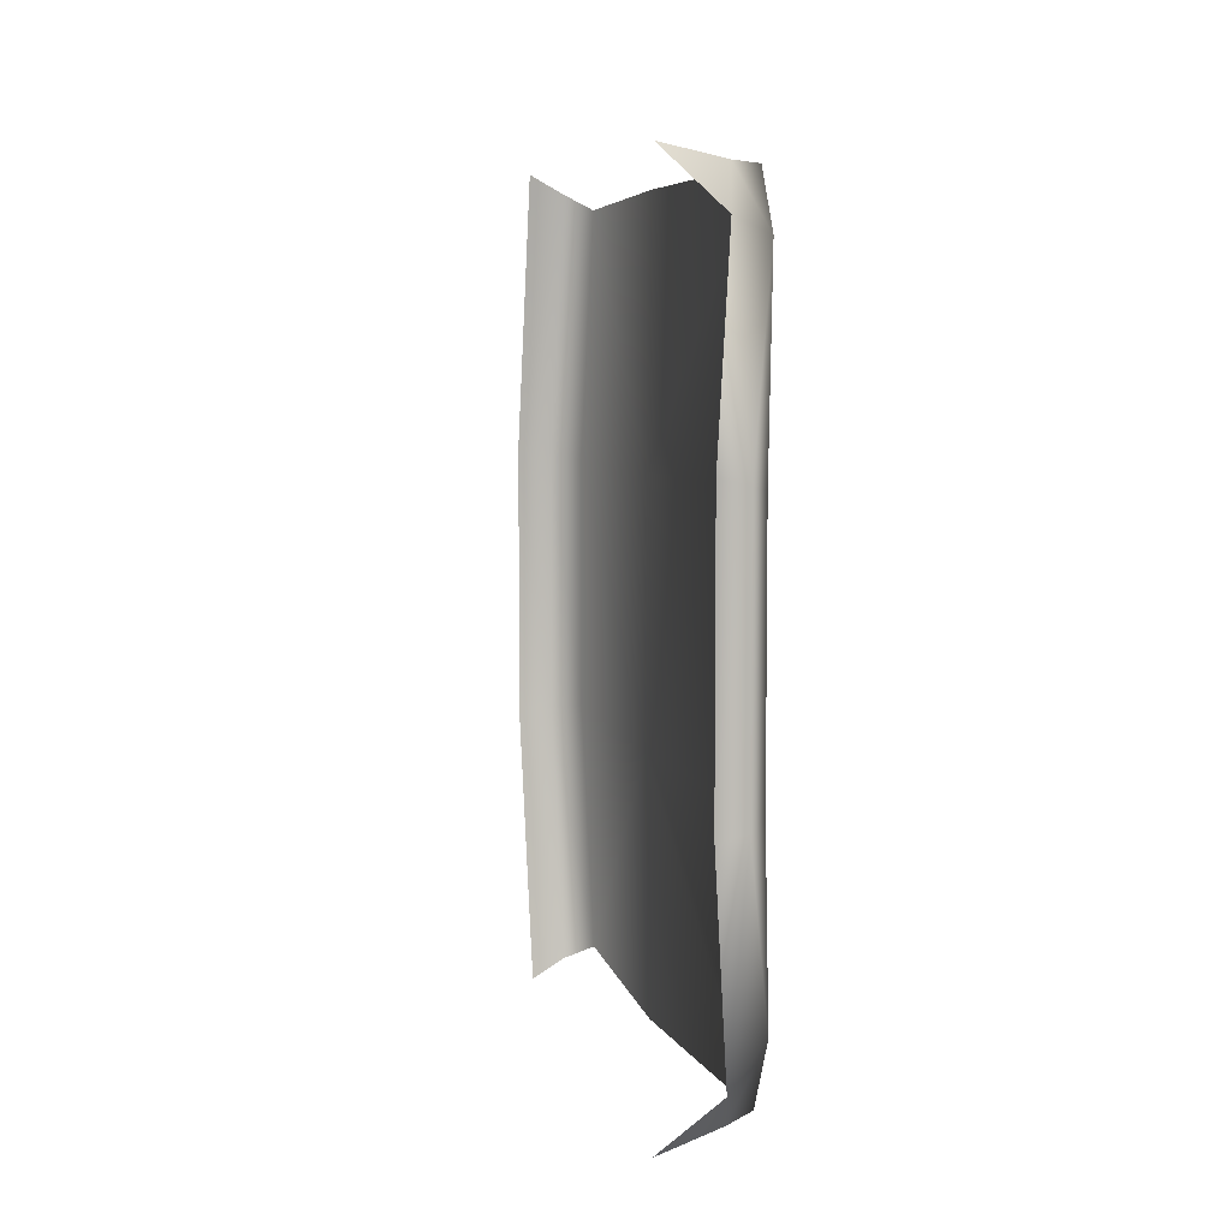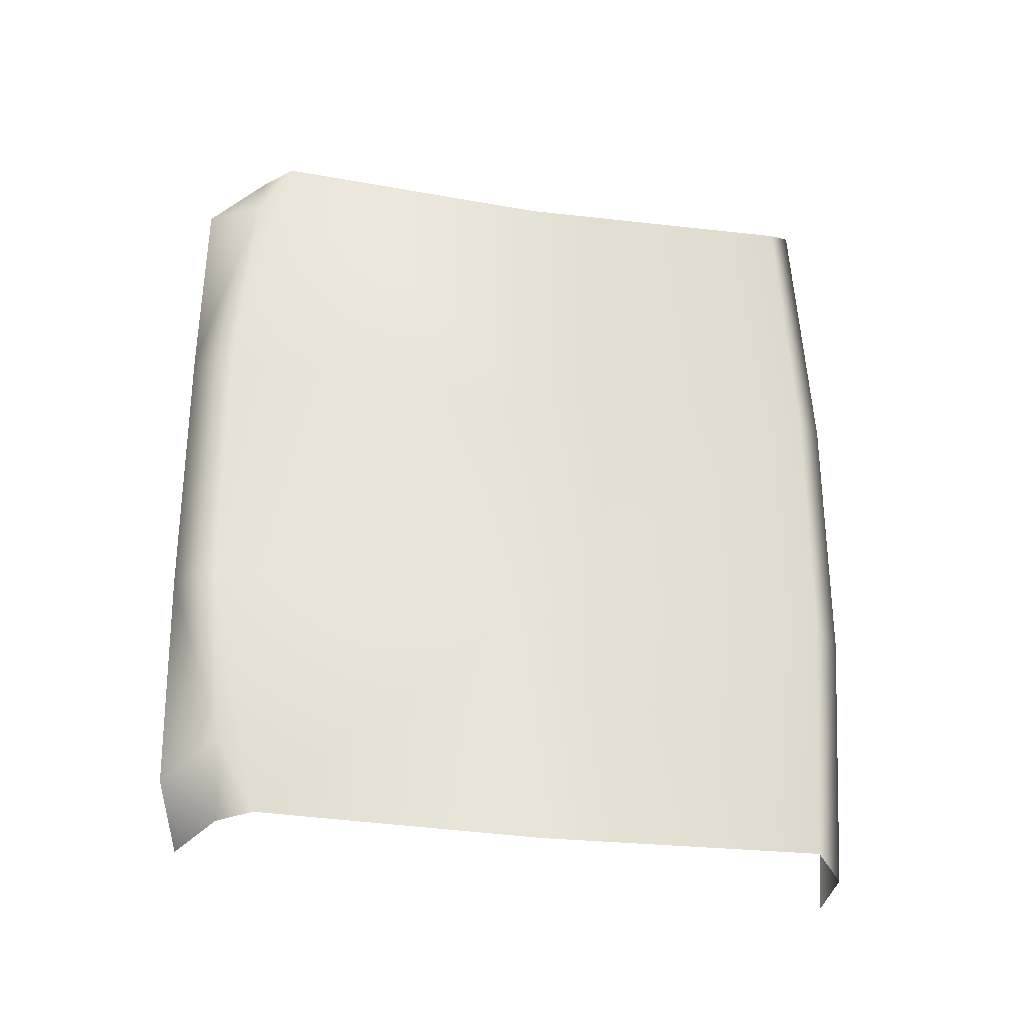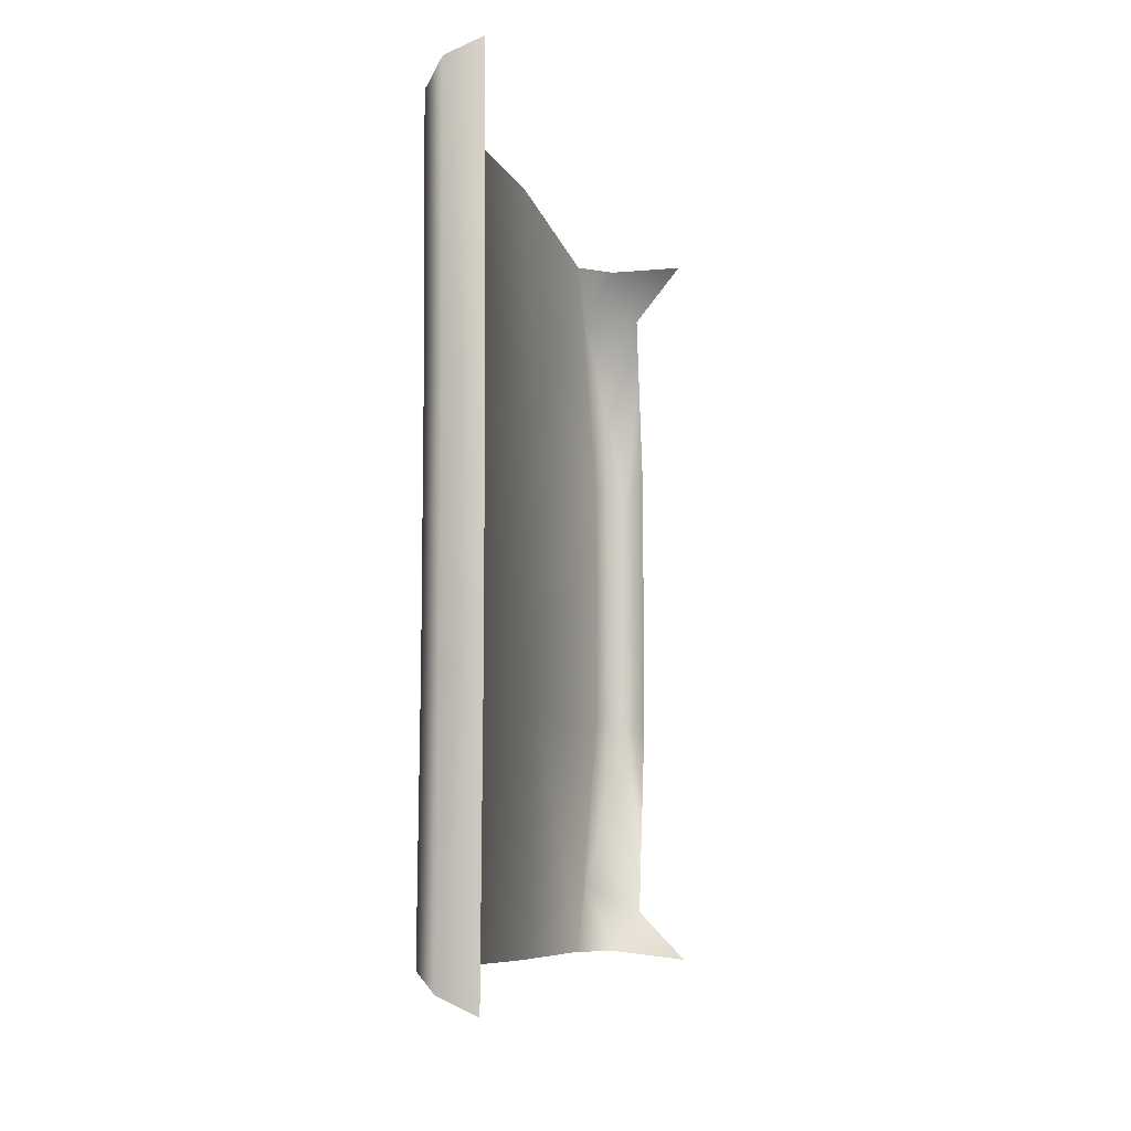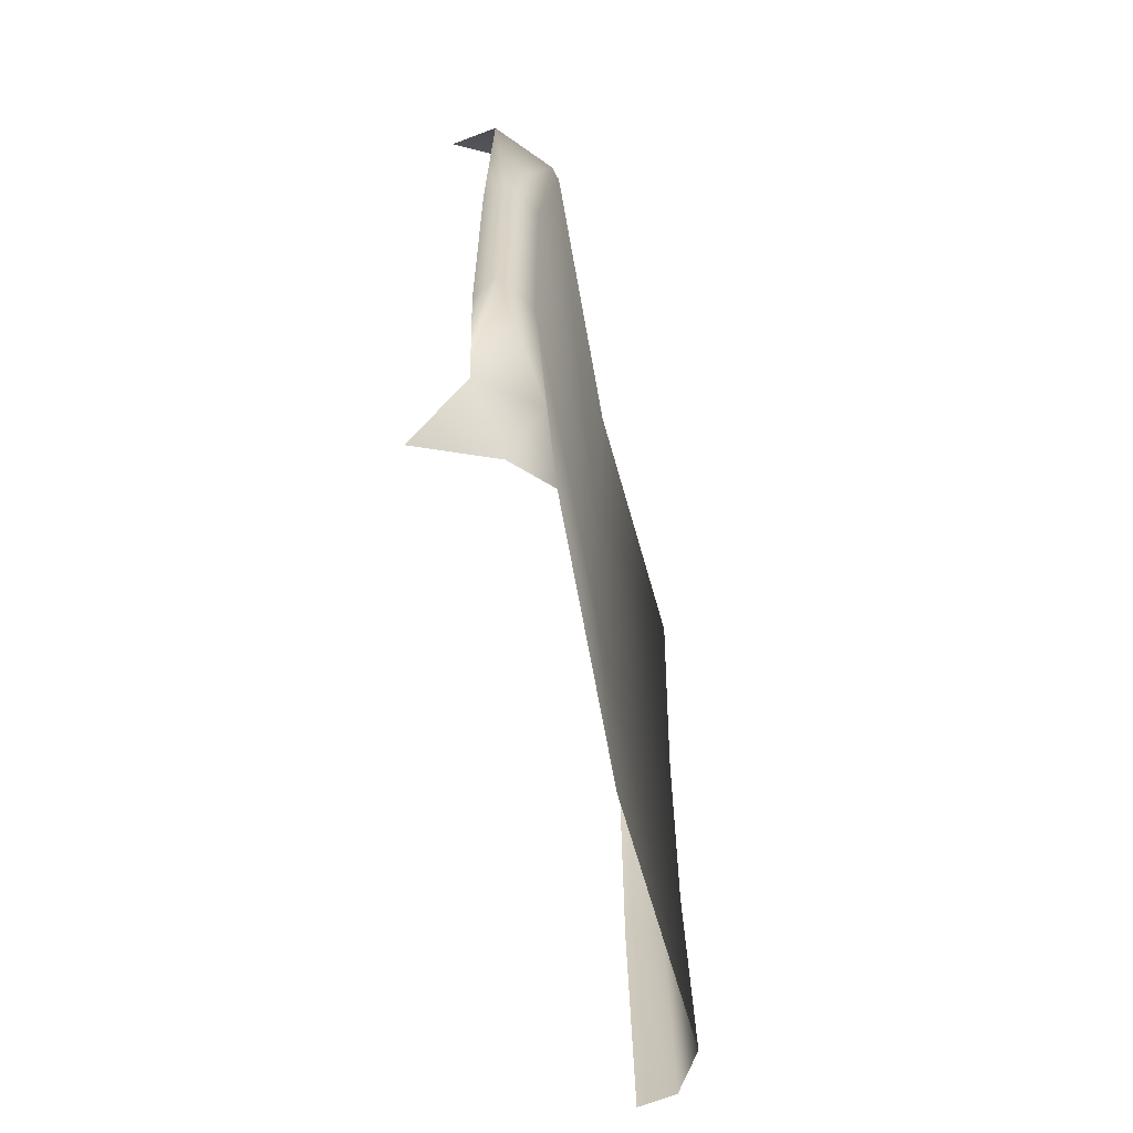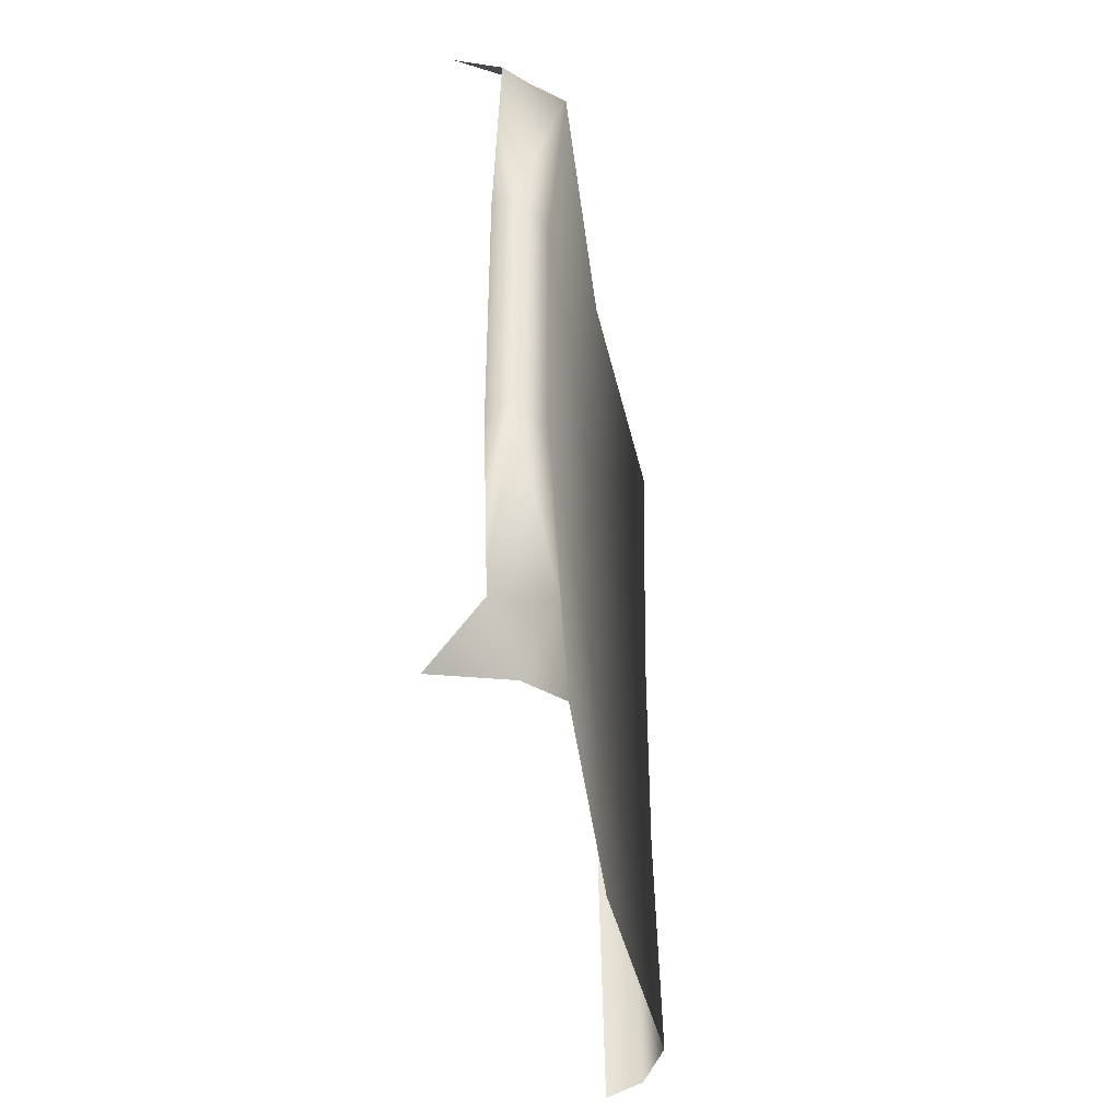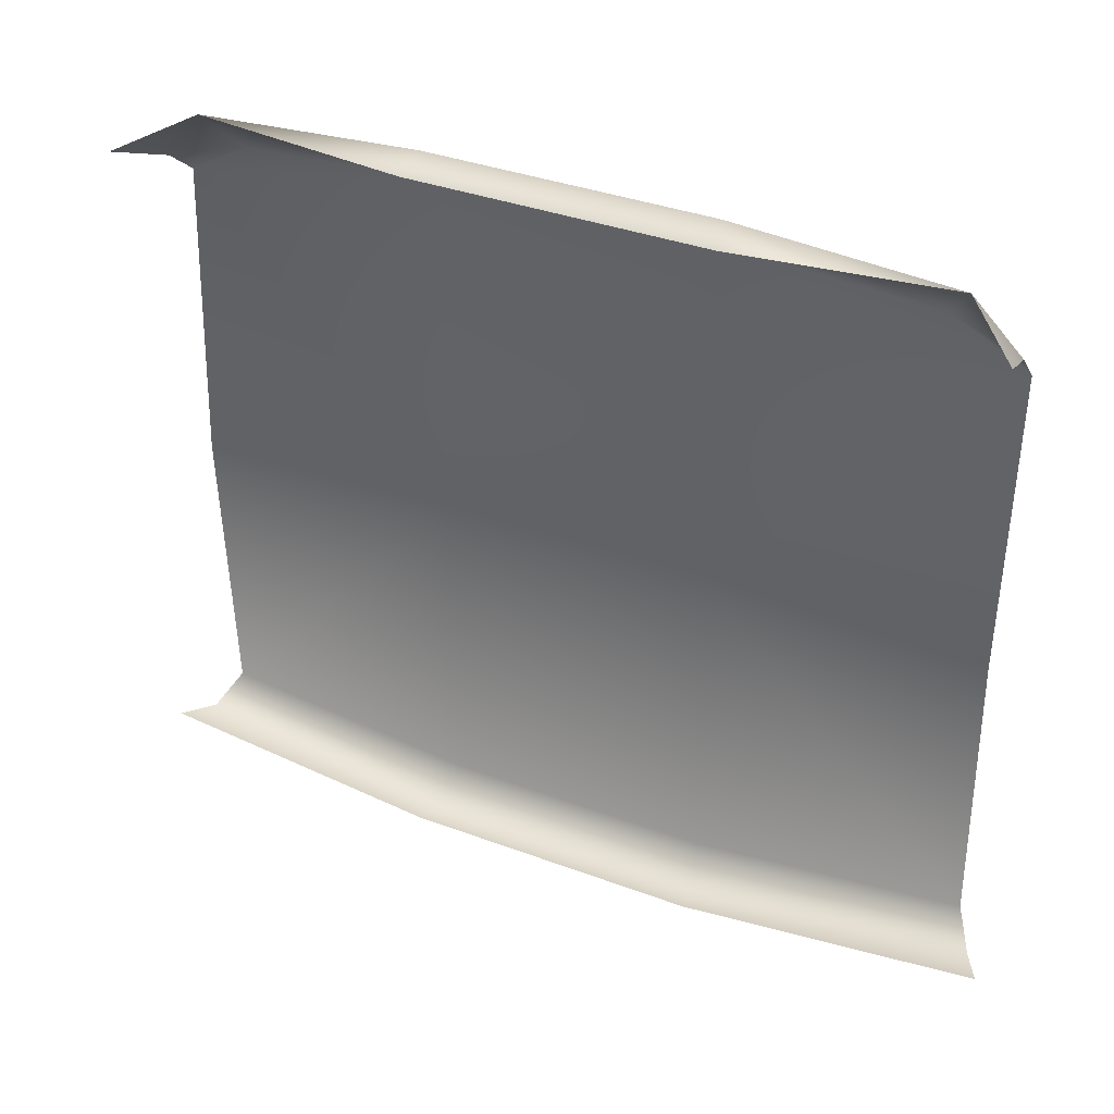
<metadata>
{"format":"obj","ext":"obj","renderer":"f3d","projection":"perspective","resolution":1024,"background":"white","views":[{"elev":6.0,"azim":166.1,"up":"+Z"},{"elev":-28.8,"azim":-102.4,"up":"+Z"},{"elev":-8.5,"azim":14.1,"up":"+Z"},{"elev":-62.4,"azim":-167.3,"up":"+Z"},{"elev":-41.3,"azim":-170.3,"up":"+Z"},{"elev":36.2,"azim":116.1,"up":"+Y"}]}
</metadata>
<code>
o barbershop_poster02
v 0.04603 0.412 -0.5266
v 0.1429 0.4574 -0.5401
v 0.06792 0.4877 -0.4691
v 0.03526 -0.4545 0.5534
v 0.08481 -0.4426 0.5784
v 0.09632 -0.4747 0.1934
v 0.04677 -0.4845 0.1851
v 0.04677 -0.4845 -0.1833
v 0.09632 -0.4747 -0.1916
v 0.03526 -0.4545 -0.5516
v 0.08481 -0.4426 -0.5766
v 0.01151 -0.4419 -0.175
v -1.113e-08 -0.4141 -0.5266
v 0.01877 -0.02378 -0.5266
v 0.03027 -0.001092 -0.175
v 0.01151 -0.4419 0.1767
v -1.113e-08 -0.4141 0.5284
v 0.03027 -0.001092 0.1767
v 0.01877 -0.02046 0.5284
v 9.993e-09 0.3732 0.5284
v 0.04603 0.412 0.5284
v 1.131e-08 0.4182 0.4491
v 0.01151 0.4397 0.1767
v 0.01151 0.4397 -0.175
v 9.814e-09 0.3666 -0.5266
v 0.1429 0.4574 0.5419
v 0.06792 0.4881 0.4658
v 0.04547 0.4939 0.1851
v 0.04547 0.4939 -0.1833
v 1.137e-08 0.4197 -0.4287
v 0.07943 0.475 0.1934
v 0.07943 0.475 -0.1916
g Geoset0
f 1 2 3
f 4 5 6
f 6 7 4
f 8 7 6
f 6 9 8
f 10 8 9
f 9 11 10
f 7 8 12
f 13 12 8
f 8 10 13
f 13 14 15
f 15 12 13
f 16 12 15
f 12 16 7
f 7 16 17
f 17 4 7
f 17 16 18
f 18 19 17
f 20 19 18
f 15 18 16
f 21 20 22
f 22 20 23
f 18 23 20
f 24 23 18
f 18 15 24
f 25 24 15
f 15 14 25
f 26 21 27
f 27 21 22
f 27 22 28
f 23 28 22
f 29 28 23
f 23 24 29
f 29 24 30
f 25 30 24
f 25 1 30
f 28 31 27
f 32 31 28
f 28 29 32
f 3 32 29
f 29 30 3
f 3 30 1

</code>
